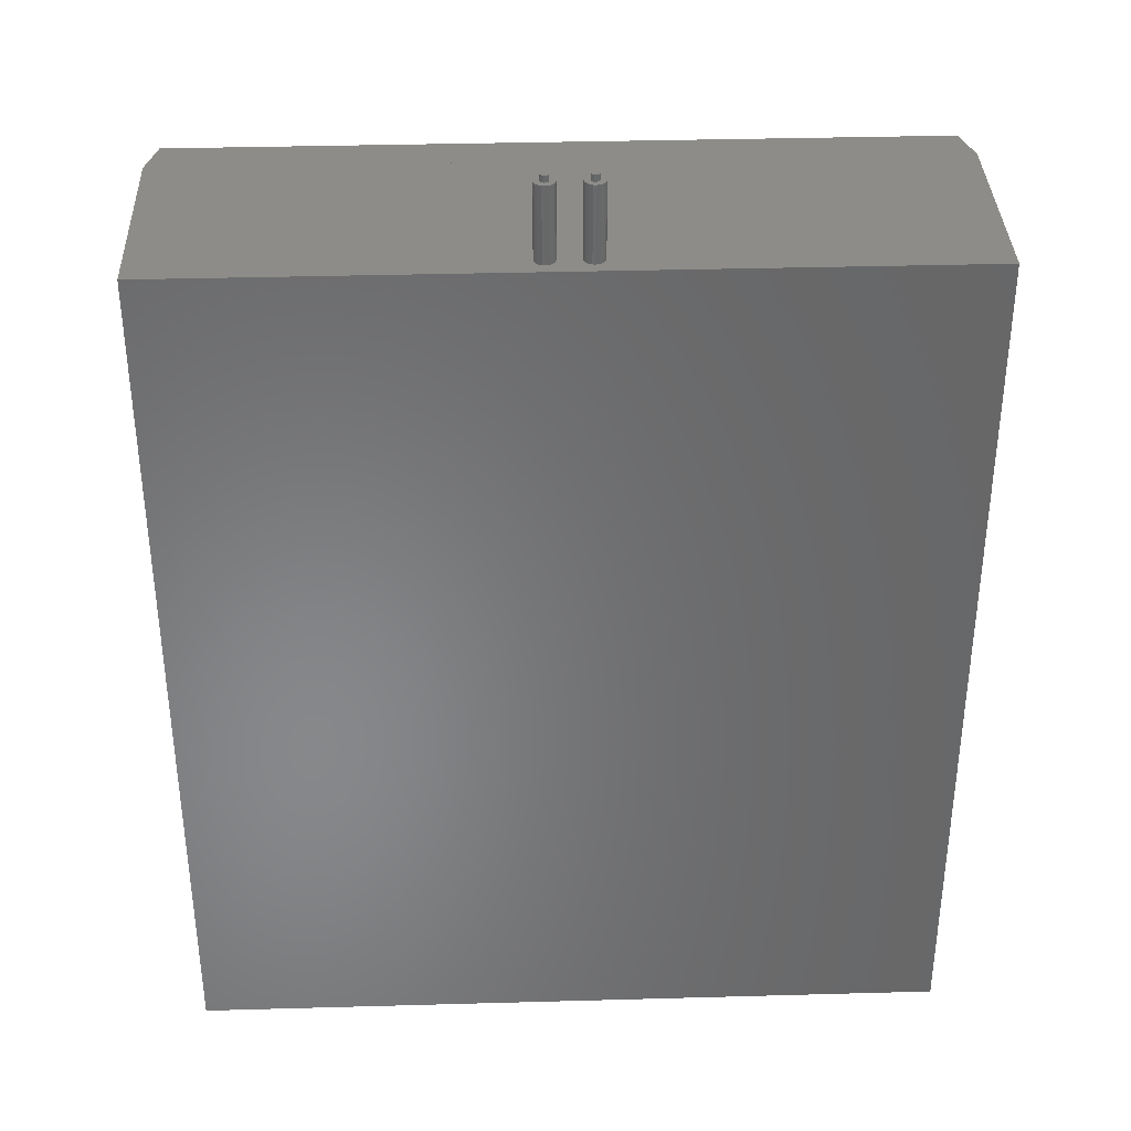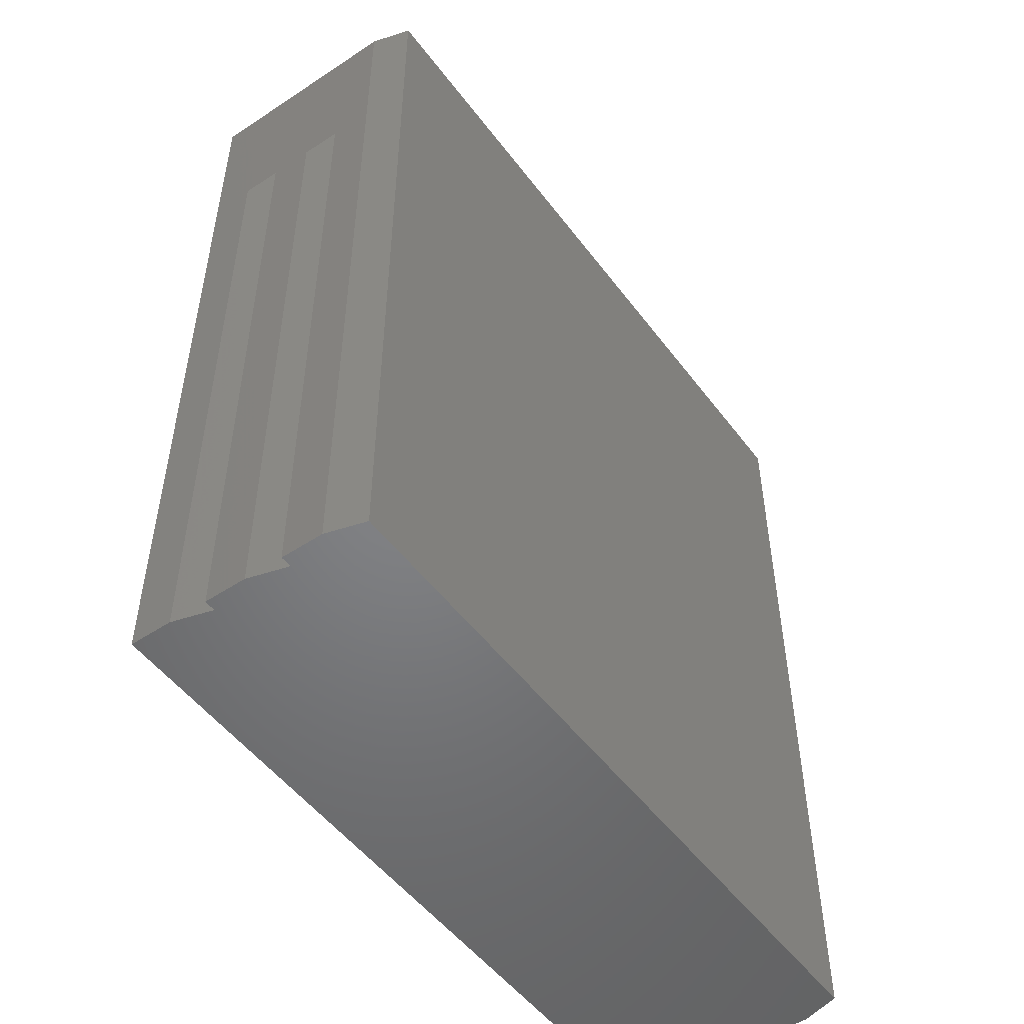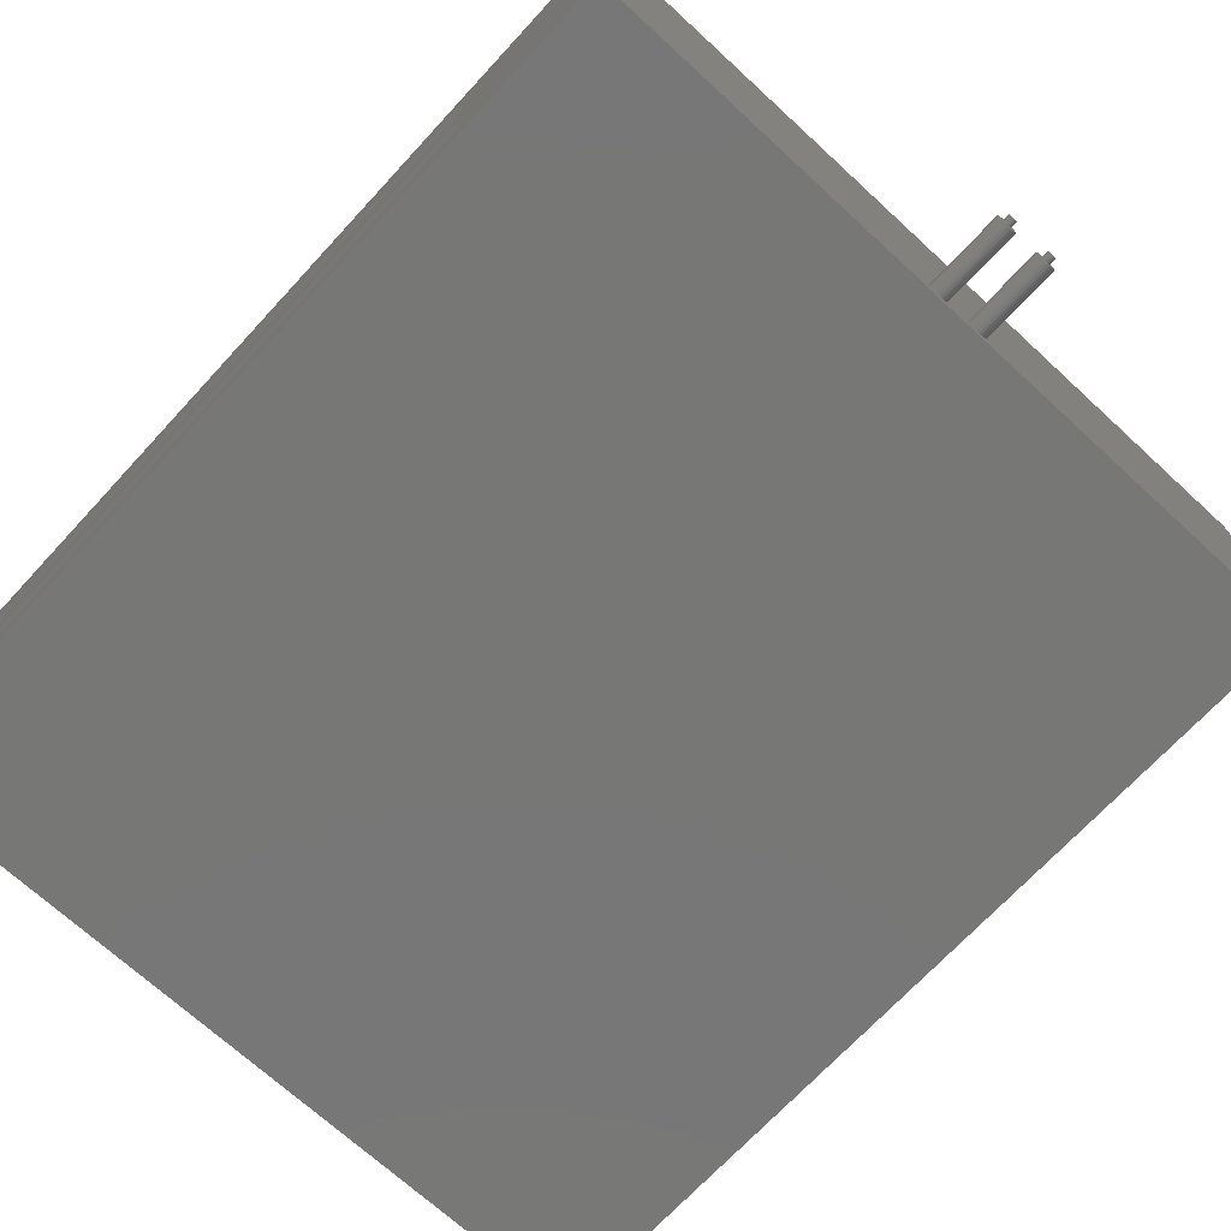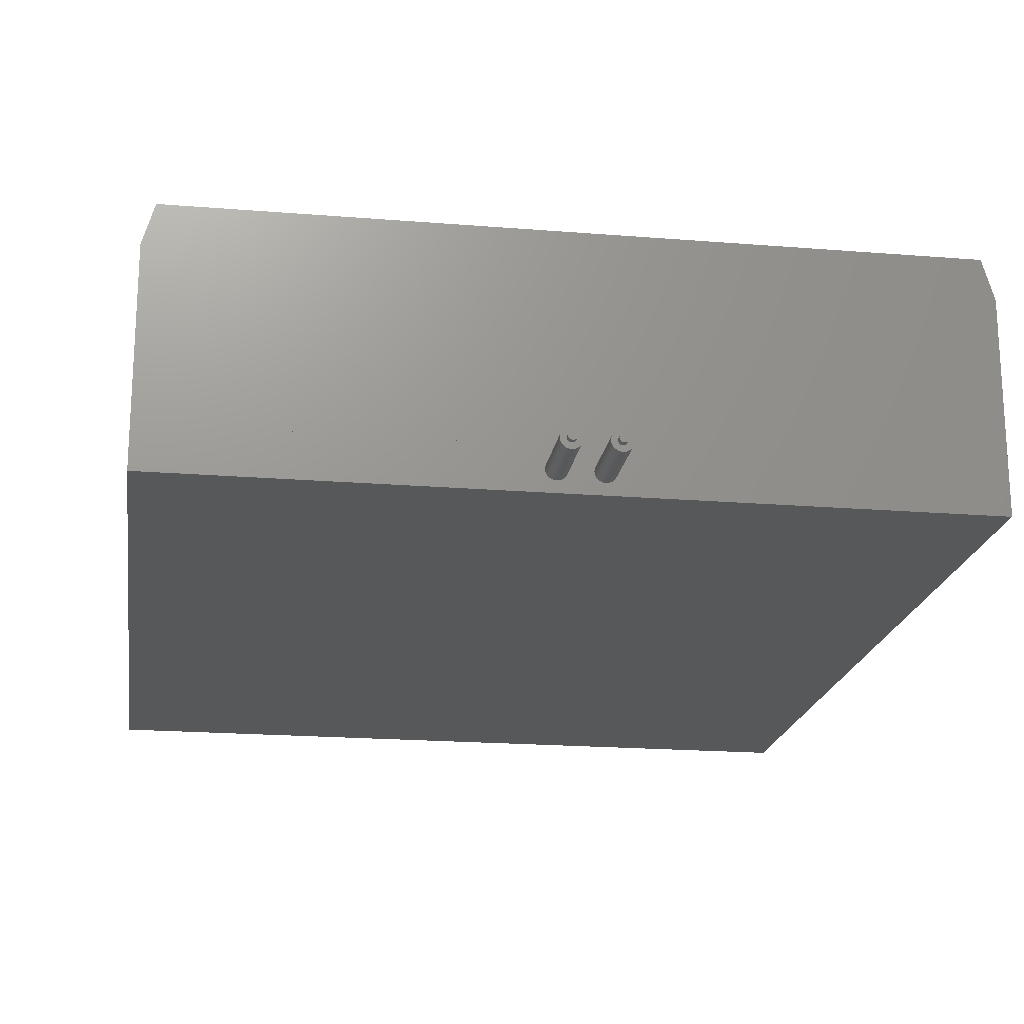
<metadata>
{"format":"stl","ext":"stl","renderer":"f3d","projection":"perspective","resolution":1024,"background":"white","views":[{"elev":35.8,"azim":177.9,"up":"+Y"},{"elev":-51.3,"azim":-54.3,"up":"+Y"},{"elev":-69.9,"azim":137.3,"up":"+Z"},{"elev":-19.6,"azim":171.4,"up":"+Z"}]}
</metadata>
<code>
# stl→obj: 252 verts, 564 faces
v 2.828e+04 6.67e+04 1211
v 2.82e+04 6.624e+04 1201
v 2.82e+04 6.67e+04 1201
v 2.828e+04 6.624e+04 1211
v 2.841e+04 6.67e+04 1289
v 2.846e+04 6.624e+04 1350
v 2.841e+04 6.624e+04 1289
v 2.846e+04 6.67e+04 1350
v 2.835e+04 6.624e+04 1241
v 2.835e+04 6.67e+04 1241
v 2.849e+04 6.67e+04 1423
v 2.85e+04 6.624e+04 1500
v 2.849e+04 6.624e+04 1423
v 2.85e+04 6.67e+04 1500
v 2.82e+04 6.624e+04 1799
v 2.812e+04 6.67e+04 1789
v 2.812e+04 6.624e+04 1789
v 2.82e+04 6.67e+04 1799
v 2.799e+04 6.67e+04 1711
v 2.794e+04 6.624e+04 1650
v 2.799e+04 6.624e+04 1711
v 2.794e+04 6.67e+04 1650
v 2.791e+04 6.624e+04 1577
v 2.791e+04 6.67e+04 1577
v 2.835e+04 6.624e+04 1759
v 2.828e+04 6.67e+04 1789
v 2.828e+04 6.624e+04 1789
v 2.835e+04 6.67e+04 1759
v 2.805e+04 6.624e+04 1759
v 2.805e+04 6.67e+04 1759
v 2.79e+04 6.624e+04 1500
v 2.79e+04 6.67e+04 1500
v 2.846e+04 6.67e+04 1650
v 2.841e+04 6.624e+04 1711
v 2.846e+04 6.624e+04 1650
v 2.841e+04 6.67e+04 1711
v 2.849e+04 6.67e+04 1577
v 2.849e+04 6.624e+04 1577
v 0 4.95e+04 1.45e+04
v 0 0 1.15e+04
v 0 0 1.45e+04
v 0 4.95e+04 1.15e+04
v 800 4.95e+04 1.725e+04
v 800 0 1.725e+04
v 5.34e+04 5.5e+04 1.45e+04
v 5.34e+04 4.95e+04 1.15e+04
v 5.34e+04 4.95e+04 1.45e+04
v 5.34e+04 5.5e+04 1.15e+04
v 5.34e+04 6.1e+04 1.45e+04
v 5.34e+04 6.1e+04 1.15e+04
v 5.34e+04 0 1.45e+04
v 5.26e+04 0 1.15e+04
v 5.34e+04 0 1.15e+04
v 800 0 1.15e+04
v 5.26e+04 0 1.725e+04
v 5.26e+04 4.95e+04 1.725e+04
v 0 5.5e+04 1.15e+04
v 800 5.42e+04 1.15e+04
v 5.26e+04 5.42e+04 1.15e+04
v 2.89e+04 6.624e+04 1500
v 2.888e+04 6.1e+04 1681
v 2.89e+04 6.1e+04 1500
v 2.888e+04 6.624e+04 1681
v 2.881e+04 6.624e+04 1150
v 2.888e+04 6.1e+04 1319
v 2.881e+04 6.1e+04 1150
v 2.888e+04 6.624e+04 1319
v 2.855e+04 6.1e+04 2106
v 2.838e+04 6.624e+04 2176
v 2.838e+04 6.1e+04 2176
v 2.855e+04 6.624e+04 2106
v 2.785e+04 6.624e+04 893.8
v 2.771e+04 6.1e+04 1005
v 2.771e+04 6.624e+04 1005
v 2.785e+04 6.1e+04 893.8
v 2.869e+04 6.624e+04 1005
v 2.855e+04 6.1e+04 893.8
v 2.855e+04 6.624e+04 893.8
v 2.869e+04 6.1e+04 1005
v 2.881e+04 6.1e+04 1850
v 2.881e+04 6.624e+04 1850
v 2.802e+04 6.1e+04 823.9
v 2.838e+04 6.1e+04 823.9
v 2.82e+04 6.1e+04 800
v 2.759e+04 6.1e+04 1150
v 2.752e+04 6.1e+04 1319
v 2.75e+04 6.1e+04 1500
v 2.752e+04 6.1e+04 1681
v 2.759e+04 6.1e+04 1850
v 2.869e+04 6.1e+04 1995
v 2.771e+04 6.1e+04 1995
v 2.785e+04 6.1e+04 2106
v 2.802e+04 6.1e+04 2176
v 2.82e+04 6.1e+04 2200
v 2.869e+04 6.624e+04 1995
v 2.802e+04 6.624e+04 823.9
v 2.838e+04 6.624e+04 823.9
v 2.82e+04 6.624e+04 800
v 2.752e+04 6.624e+04 1319
v 2.759e+04 6.624e+04 1150
v 2.82e+04 6.624e+04 2200
v 2.752e+04 6.624e+04 1681
v 2.75e+04 6.624e+04 1500
v 2.502e+04 6.1e+04 823.9
v 2.538e+04 6.1e+04 823.9
v 2.52e+04 6.1e+04 800
v 2.555e+04 6.1e+04 893.8
v 2.485e+04 6.1e+04 893.8
v 2.471e+04 6.1e+04 1005
v 2.569e+04 6.1e+04 1005
v 2.581e+04 6.1e+04 1150
v 2.459e+04 6.1e+04 1150
v 2.588e+04 6.1e+04 1319
v 2.452e+04 6.1e+04 1319
v 2.59e+04 6.1e+04 1500
v 2.45e+04 6.1e+04 1500
v 2.452e+04 6.1e+04 1681
v 2.588e+04 6.1e+04 1681
v 2.581e+04 6.1e+04 1850
v 2.459e+04 6.1e+04 1850
v 2.569e+04 6.1e+04 1995
v 2.471e+04 6.1e+04 1995
v 2.555e+04 6.1e+04 2106
v 2.485e+04 6.1e+04 2106
v 2.538e+04 6.1e+04 2176
v 2.502e+04 6.1e+04 2176
v 2.52e+04 6.1e+04 2200
v 2.759e+04 6.624e+04 1850
v 2.771e+04 6.624e+04 1995
v 2.785e+04 6.624e+04 2106
v 2.802e+04 6.624e+04 2176
v 2.812e+04 6.67e+04 1211
v 2.805e+04 6.67e+04 1241
v 2.799e+04 6.67e+04 1289
v 2.794e+04 6.67e+04 1350
v 2.791e+04 6.67e+04 1423
v 2.512e+04 6.67e+04 1211
v 2.528e+04 6.67e+04 1211
v 2.52e+04 6.67e+04 1201
v 2.505e+04 6.67e+04 1241
v 2.535e+04 6.67e+04 1241
v 2.499e+04 6.67e+04 1289
v 2.541e+04 6.67e+04 1289
v 2.546e+04 6.67e+04 1350
v 2.494e+04 6.67e+04 1350
v 2.549e+04 6.67e+04 1423
v 2.491e+04 6.67e+04 1423
v 2.55e+04 6.67e+04 1500
v 2.49e+04 6.67e+04 1500
v 2.491e+04 6.67e+04 1577
v 2.549e+04 6.67e+04 1577
v 2.546e+04 6.67e+04 1650
v 2.494e+04 6.67e+04 1650
v 2.541e+04 6.67e+04 1711
v 2.499e+04 6.67e+04 1711
v 2.505e+04 6.67e+04 1759
v 2.535e+04 6.67e+04 1759
v 2.512e+04 6.67e+04 1789
v 2.528e+04 6.67e+04 1789
v 2.52e+04 6.67e+04 1799
v 2.485e+04 6.624e+04 893.8
v 2.471e+04 6.624e+04 1005
v 2.502e+04 6.624e+04 823.9
v 2.52e+04 6.624e+04 2200
v 2.538e+04 6.624e+04 2176
v 2.581e+04 6.624e+04 1850
v 2.569e+04 6.624e+04 1995
v 2.485e+04 6.624e+04 2106
v 2.502e+04 6.624e+04 2176
v 2.471e+04 6.624e+04 1995
v 2.459e+04 6.624e+04 1850
v 2.452e+04 6.624e+04 1681
v 2.581e+04 6.624e+04 1150
v 2.588e+04 6.624e+04 1319
v 2.588e+04 6.624e+04 1681
v 2.45e+04 6.624e+04 1500
v 2.452e+04 6.624e+04 1319
v 2.569e+04 6.624e+04 1005
v 2.555e+04 6.624e+04 2106
v 2.538e+04 6.624e+04 823.9
v 2.52e+04 6.624e+04 800
v 2.555e+04 6.624e+04 893.8
v 2.59e+04 6.624e+04 1500
v 2.459e+04 6.624e+04 1150
v 2.535e+04 6.624e+04 1759
v 2.528e+04 6.624e+04 1789
v 2.494e+04 6.624e+04 1650
v 2.499e+04 6.624e+04 1711
v 2.791e+04 6.624e+04 1423
v 2.799e+04 6.624e+04 1289
v 2.794e+04 6.624e+04 1350
v 2.546e+04 6.624e+04 1350
v 2.541e+04 6.624e+04 1289
v 2.55e+04 6.624e+04 1500
v 2.549e+04 6.624e+04 1423
v 2.505e+04 6.624e+04 1241
v 2.512e+04 6.624e+04 1211
v 2.52e+04 6.624e+04 1201
v 2.528e+04 6.624e+04 1211
v 2.491e+04 6.624e+04 1423
v 2.49e+04 6.624e+04 1500
v 2.546e+04 6.624e+04 1650
v 2.549e+04 6.624e+04 1577
v 2.52e+04 6.624e+04 1799
v 2.805e+04 6.624e+04 1241
v 2.512e+04 6.624e+04 1789
v 2.505e+04 6.624e+04 1759
v 2.499e+04 6.624e+04 1289
v 2.494e+04 6.624e+04 1350
v 2.491e+04 6.624e+04 1577
v 2.535e+04 6.624e+04 1241
v 2.541e+04 6.624e+04 1711
v 2.812e+04 6.624e+04 1211
v 0 0 8750
v 0 4.95e+04 8750
v 0 5.5e+04 8750
v 5.34e+04 4.95e+04 8750
v 5.34e+04 0 8750
v 5.34e+04 5.5e+04 8750
v 0 5.5e+04 5750
v 800 5.42e+04 5750
v 0 4.95e+04 5750
v 5.34e+04 5.5e+04 5750
v 0 0 5750
v 5.26e+04 5.42e+04 5750
v 5.26e+04 0 5750
v 5.34e+04 0 5750
v 5.34e+04 4.95e+04 5750
v 800 0 5750
v 5.34e+04 6.1e+04 8750
v 5.34e+04 6.1e+04 5750
v 0 0 3000
v 0 4.95e+04 3000
v 0 5.5e+04 3000
v 5.34e+04 0 3000
v 0 0 0
v 5.34e+04 0 0
v 5.34e+04 6.1e+04 0
v 0 4.95e+04 0
v 0 6.1e+04 0
v 5.34e+04 4.95e+04 0
v 5.34e+04 5.5e+04 3000
v 5.34e+04 4.95e+04 3000
v 5.34e+04 6.1e+04 3000
v 800 6.1e+04 1.725e+04
v 0 6.1e+04 1.45e+04
v 5.26e+04 6.1e+04 1.725e+04
v 0 6.1e+04 3000
v 0 6.1e+04 8750
v 0 6.1e+04 5750
v 0 5.5e+04 1.45e+04
v 0 6.1e+04 1.15e+04
f 1 2 3
f 2 1 4
f 5 6 7
f 6 5 8
f 5 9 10
f 9 5 7
f 11 12 13
f 12 11 14
f 15 16 17
f 16 15 18
f 19 20 21
f 20 19 22
f 22 23 20
f 23 22 24
f 25 26 27
f 26 25 28
f 29 19 21
f 19 29 30
f 24 31 23
f 31 24 32
f 33 34 35
f 34 33 36
f 37 35 38
f 35 37 33
f 8 13 6
f 13 8 11
f 14 38 12
f 38 14 37
f 17 30 29
f 30 17 16
f 34 28 25
f 28 34 36
f 10 4 1
f 4 10 9
f 27 18 15
f 18 27 26
f 39 40 41
f 40 39 42
f 43 41 44
f 41 43 39
f 45 46 47
f 46 45 48
f 48 45 49
f 48 49 50
f 51 52 53
f 52 51 54
f 54 51 40
f 40 51 41
f 41 51 55
f 41 55 44
f 44 56 43
f 56 44 55
f 57 58 42
f 58 57 48
f 42 58 40
f 58 48 59
f 59 48 52
f 52 48 53
f 53 48 46
f 54 40 58
f 47 55 51
f 55 47 56
f 60 61 62
f 61 60 63
f 64 65 66
f 65 64 67
f 68 69 70
f 69 68 71
f 72 73 74
f 73 72 75
f 76 77 78
f 77 76 79
f 63 80 61
f 80 63 81
f 82 83 84
f 83 82 77
f 77 82 75
f 77 75 73
f 77 73 79
f 79 73 66
f 66 73 85
f 66 85 65
f 65 85 86
f 65 86 62
f 62 86 87
f 62 87 88
f 62 88 61
f 61 88 80
f 80 88 89
f 80 89 90
f 90 89 91
f 90 91 68
f 68 91 92
f 68 92 70
f 70 92 93
f 70 93 94
f 90 71 68
f 71 90 95
f 96 75 72
f 75 96 82
f 78 83 97
f 83 78 77
f 81 90 80
f 90 81 95
f 67 62 65
f 62 67 60
f 98 82 96
f 82 98 84
f 97 84 98
f 84 97 83
f 76 66 79
f 66 76 64
f 99 85 86
f 85 99 100
f 70 101 94
f 101 70 69
f 102 87 88
f 87 102 103
f 104 105 106
f 105 104 107
f 107 104 108
f 107 108 109
f 107 109 110
f 110 109 111
f 111 109 112
f 111 112 113
f 113 112 114
f 113 114 115
f 115 114 116
f 115 116 117
f 115 117 118
f 118 117 119
f 119 117 120
f 119 120 121
f 121 120 122
f 121 122 123
f 123 122 124
f 123 124 125
f 125 124 126
f 125 126 127
f 128 88 89
f 88 128 102
f 92 129 91
f 129 92 130
f 103 86 87
f 86 103 99
f 129 89 91
f 89 129 128
f 100 73 85
f 73 100 74
f 94 131 93
f 131 94 101
f 93 130 92
f 130 93 131
f 132 1 3
f 1 132 133
f 1 133 10
f 10 133 134
f 10 134 5
f 5 134 135
f 5 135 8
f 8 135 136
f 8 136 11
f 11 136 32
f 11 32 14
f 14 32 24
f 14 24 37
f 37 24 33
f 33 24 22
f 33 22 36
f 36 22 19
f 36 19 30
f 36 30 28
f 28 30 26
f 26 30 16
f 26 16 18
f 137 138 139
f 138 137 140
f 138 140 141
f 141 140 142
f 141 142 143
f 143 142 144
f 144 142 145
f 144 145 146
f 146 145 147
f 146 147 148
f 148 147 149
f 148 149 150
f 148 150 151
f 151 150 152
f 152 150 153
f 152 153 154
f 154 153 155
f 154 155 156
f 154 156 157
f 157 156 158
f 157 158 159
f 159 158 160
f 161 109 162
f 109 161 108
f 163 108 161
f 108 163 104
f 125 164 127
f 164 125 165
f 166 121 119
f 121 166 167
f 126 168 124
f 168 126 169
f 170 120 122
f 120 170 171
f 171 117 120
f 117 171 172
f 173 113 111
f 113 173 174
f 175 119 118
f 119 175 166
f 176 114 116
f 114 176 177
f 172 116 117
f 116 172 176
f 127 169 126
f 169 127 164
f 178 111 110
f 111 178 173
f 123 165 125
f 165 123 179
f 121 179 123
f 179 121 167
f 180 106 181
f 106 180 105
f 178 107 182
f 107 178 110
f 183 118 115
f 118 183 175
f 174 115 113
f 115 174 183
f 181 104 163
f 104 181 106
f 182 105 180
f 105 182 107
f 124 170 122
f 170 124 168
f 184 109 112
f 109 184 162
f 177 112 114
f 112 177 184
f 185 159 186
f 159 185 157
f 155 187 188
f 187 155 153
f 32 189 31
f 189 32 136
f 135 190 191
f 190 135 134
f 143 192 193
f 192 143 144
f 146 194 195
f 194 146 148
f 137 196 140
f 196 137 197
f 138 198 139
f 198 138 199
f 149 200 201
f 200 149 147
f 151 202 203
f 202 151 152
f 186 160 204
f 160 186 159
f 139 197 137
f 197 139 198
f 148 203 194
f 203 148 151
f 136 191 189
f 191 136 135
f 133 190 134
f 190 133 205
f 206 156 207
f 156 206 158
f 204 158 206
f 158 204 160
f 184 197 198
f 197 184 177
f 197 177 196
f 196 177 208
f 208 177 209
f 209 177 176
f 209 176 200
f 200 176 201
f 201 176 172
f 201 172 210
f 210 172 187
f 187 172 188
f 188 172 171
f 188 171 207
f 207 171 206
f 206 171 204
f 204 171 166
f 166 171 167
f 167 171 170
f 167 170 179
f 179 170 168
f 179 168 165
f 165 168 169
f 165 169 164
f 163 180 181
f 180 163 182
f 182 163 161
f 182 161 162
f 182 162 178
f 178 162 173
f 173 162 184
f 173 184 198
f 173 198 199
f 173 199 174
f 174 199 211
f 174 211 193
f 174 193 192
f 174 192 183
f 183 192 195
f 183 195 194
f 183 194 203
f 183 203 175
f 175 203 202
f 175 202 212
f 175 212 166
f 166 212 185
f 166 185 186
f 166 186 204
f 145 208 209
f 208 145 142
f 141 199 138
f 199 141 211
f 144 195 192
f 195 144 146
f 150 201 210
f 201 150 149
f 147 209 200
f 209 147 145
f 140 208 142
f 208 140 196
f 100 213 2
f 213 100 99
f 213 99 205
f 205 99 190
f 190 99 191
f 191 99 103
f 191 103 189
f 189 103 31
f 31 103 102
f 31 102 23
f 23 102 20
f 20 102 21
f 21 102 128
f 21 128 29
f 29 128 17
f 17 128 15
f 15 128 81
f 81 128 95
f 95 128 129
f 95 129 71
f 71 129 130
f 71 130 69
f 69 130 131
f 69 131 101
f 96 97 98
f 97 96 78
f 78 96 72
f 78 72 74
f 78 74 76
f 76 74 64
f 64 74 100
f 64 100 2
f 64 2 4
f 64 4 67
f 67 4 9
f 67 9 7
f 67 7 6
f 67 6 60
f 60 6 13
f 60 13 12
f 60 12 38
f 60 38 63
f 63 38 35
f 63 35 34
f 63 34 81
f 81 34 25
f 81 25 27
f 81 27 15
f 207 155 188
f 155 207 156
f 212 157 185
f 157 212 154
f 153 210 187
f 210 153 150
f 152 212 202
f 212 152 154
f 143 211 141
f 211 143 193
f 132 205 133
f 205 132 213
f 3 213 132
f 213 3 2
f 58 214 54
f 214 58 215
f 215 58 216
f 217 52 218
f 52 217 59
f 59 217 219
f 220 221 222
f 221 220 223
f 222 221 224
f 221 223 225
f 225 223 226
f 226 223 227
f 227 223 228
f 229 224 221
f 58 219 216
f 219 58 59
f 219 228 217
f 228 219 223
f 223 219 230
f 223 230 231
f 215 224 214
f 224 215 222
f 218 226 227
f 226 218 229
f 229 218 224
f 224 218 214
f 214 218 52
f 214 52 54
f 59 54 58
f 54 59 52
f 221 232 229
f 232 221 233
f 233 221 234
f 235 236 237
f 236 235 232
f 232 235 226
f 232 226 229
f 238 239 240
f 239 238 241
f 242 241 243
f 241 242 238
f 238 242 244
f 225 229 221
f 229 225 226
f 245 49 246
f 49 245 247
f 233 236 232
f 236 233 239
f 243 226 235
f 226 243 225
f 225 243 242
f 221 242 234
f 242 221 225
f 247 47 56
f 47 247 45
f 45 247 49
f 223 243 228
f 243 223 242
f 242 223 231
f 242 231 244
f 234 239 233
f 239 234 240
f 240 234 248
f 216 222 215
f 222 216 220
f 220 216 249
f 220 249 250
f 251 42 39
f 42 251 57
f 57 251 246
f 57 246 252
f 57 215 42
f 215 57 216
f 216 57 252
f 216 252 249
f 220 233 222
f 233 220 234
f 234 220 250
f 234 250 248
f 48 217 46
f 217 48 219
f 219 48 50
f 219 50 230
f 228 218 227
f 218 228 217
f 241 236 239
f 236 241 237
f 56 245 43
f 245 56 247
f 46 51 53
f 51 46 47
f 241 235 237
f 235 241 243
f 250 244 248
f 244 250 231
f 231 250 249
f 231 249 230
f 230 249 252
f 230 252 50
f 50 252 246
f 50 246 49
f 49 251 246
f 251 49 45
f 106 82 84
f 82 106 105
f 82 105 75
f 75 105 107
f 75 107 73
f 73 107 110
f 73 110 85
f 85 110 111
f 85 111 113
f 85 113 86
f 86 113 115
f 86 115 87
f 87 115 88
f 88 115 118
f 88 118 119
f 88 119 89
f 89 119 121
f 89 121 91
f 91 121 123
f 91 123 92
f 92 123 125
f 92 125 93
f 93 125 127
f 93 127 94
f 240 106 238
f 106 240 248
f 238 106 84
f 106 248 104
f 104 248 108
f 108 248 109
f 109 248 112
f 112 248 114
f 114 248 116
f 116 248 117
f 117 248 120
f 120 248 122
f 122 248 124
f 124 248 126
f 126 248 127
f 84 244 238
f 244 84 83
f 244 83 77
f 244 77 79
f 244 79 66
f 244 66 65
f 244 65 62
f 244 62 61
f 244 61 80
f 244 80 90
f 244 90 68
f 244 68 70
f 244 70 94
f 244 94 127
f 244 127 248
f 242 248 234
f 248 242 244
f 245 39 43
f 39 245 251
f 251 245 246

</code>
